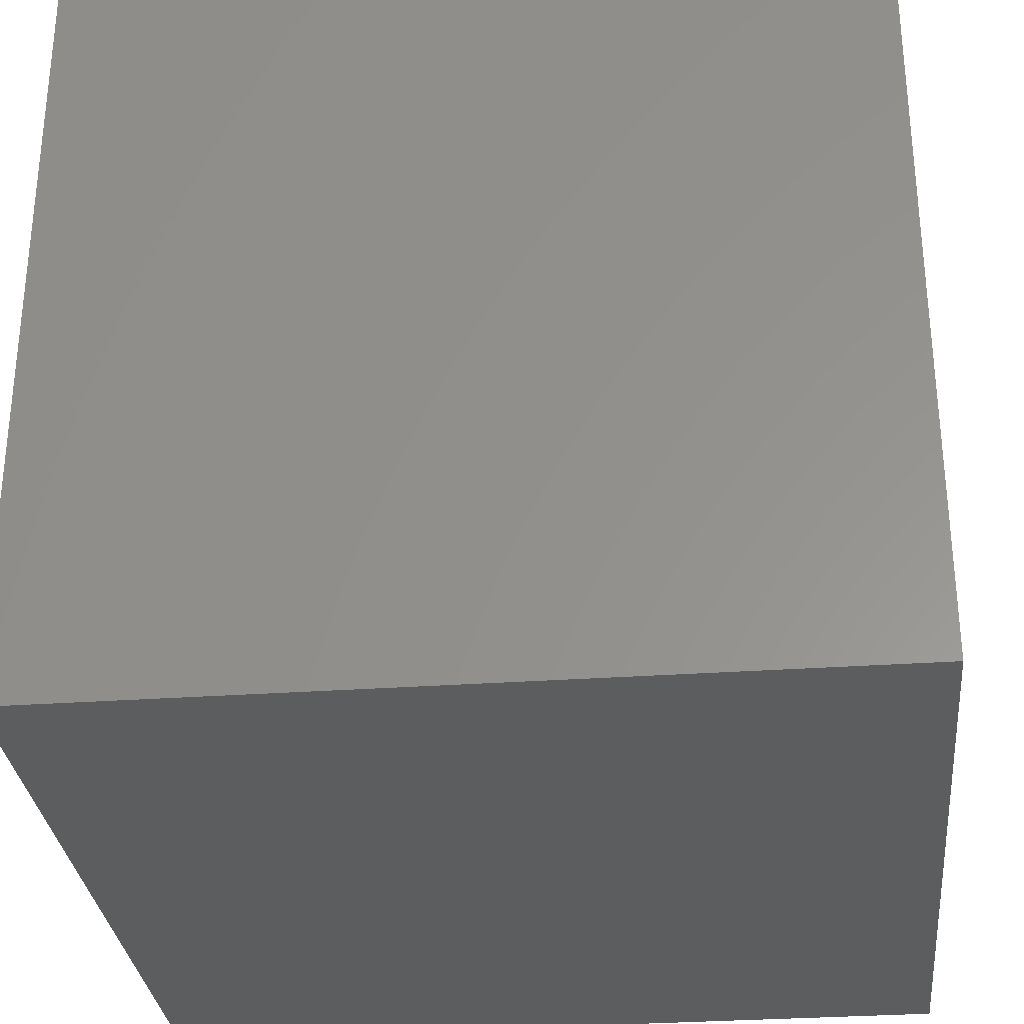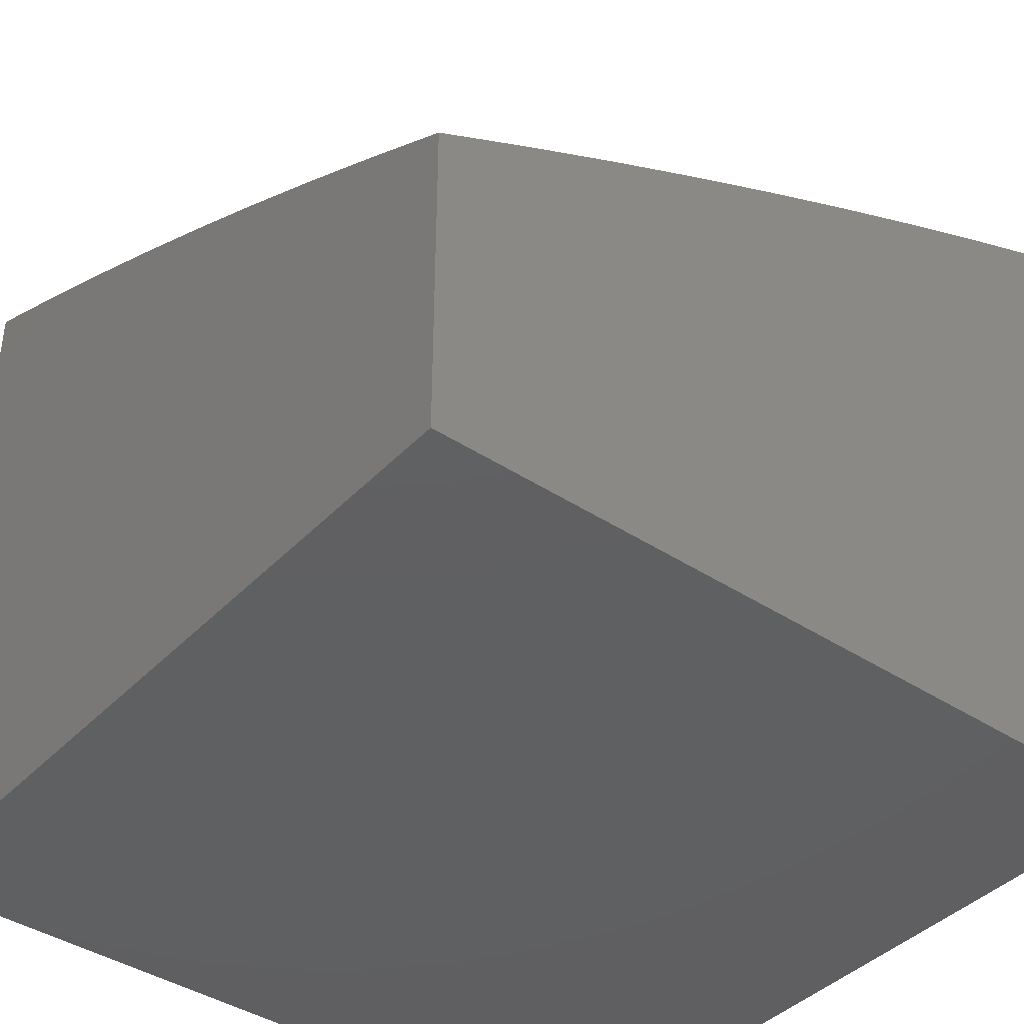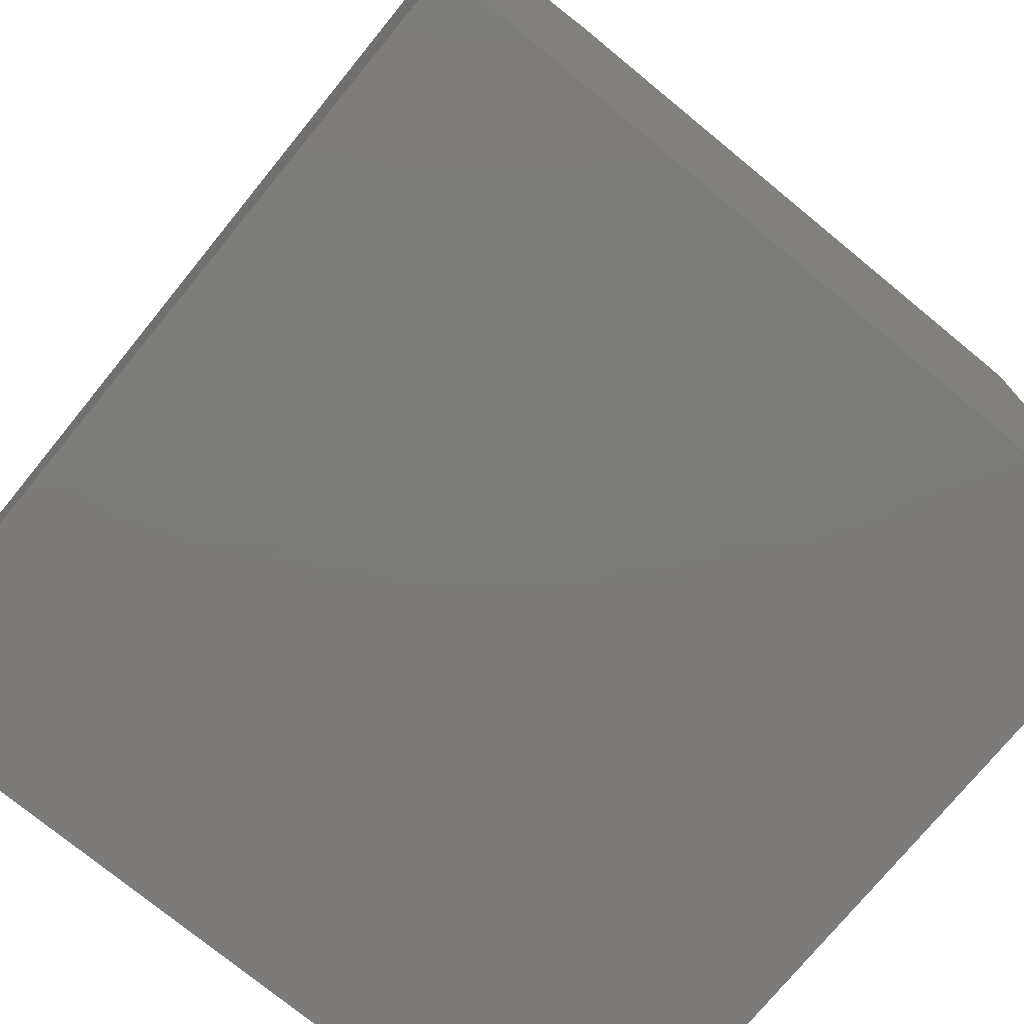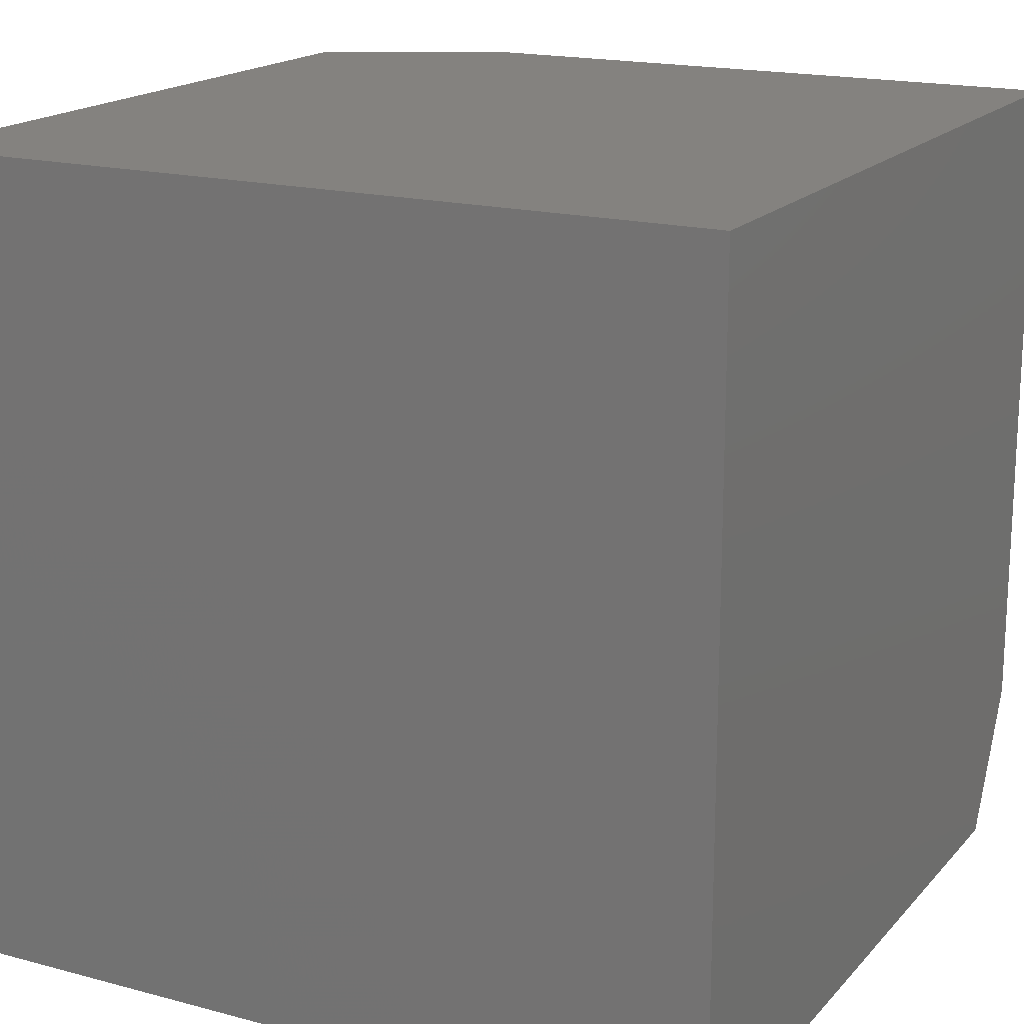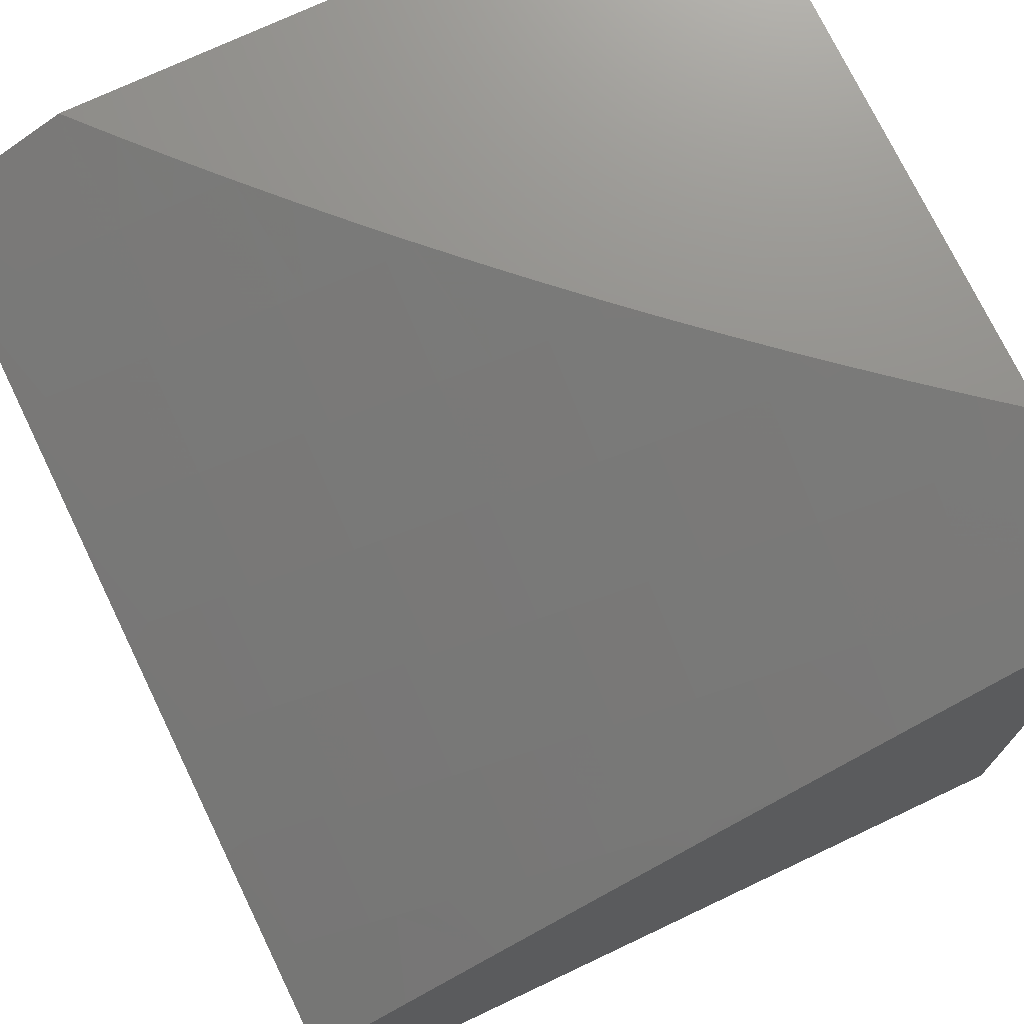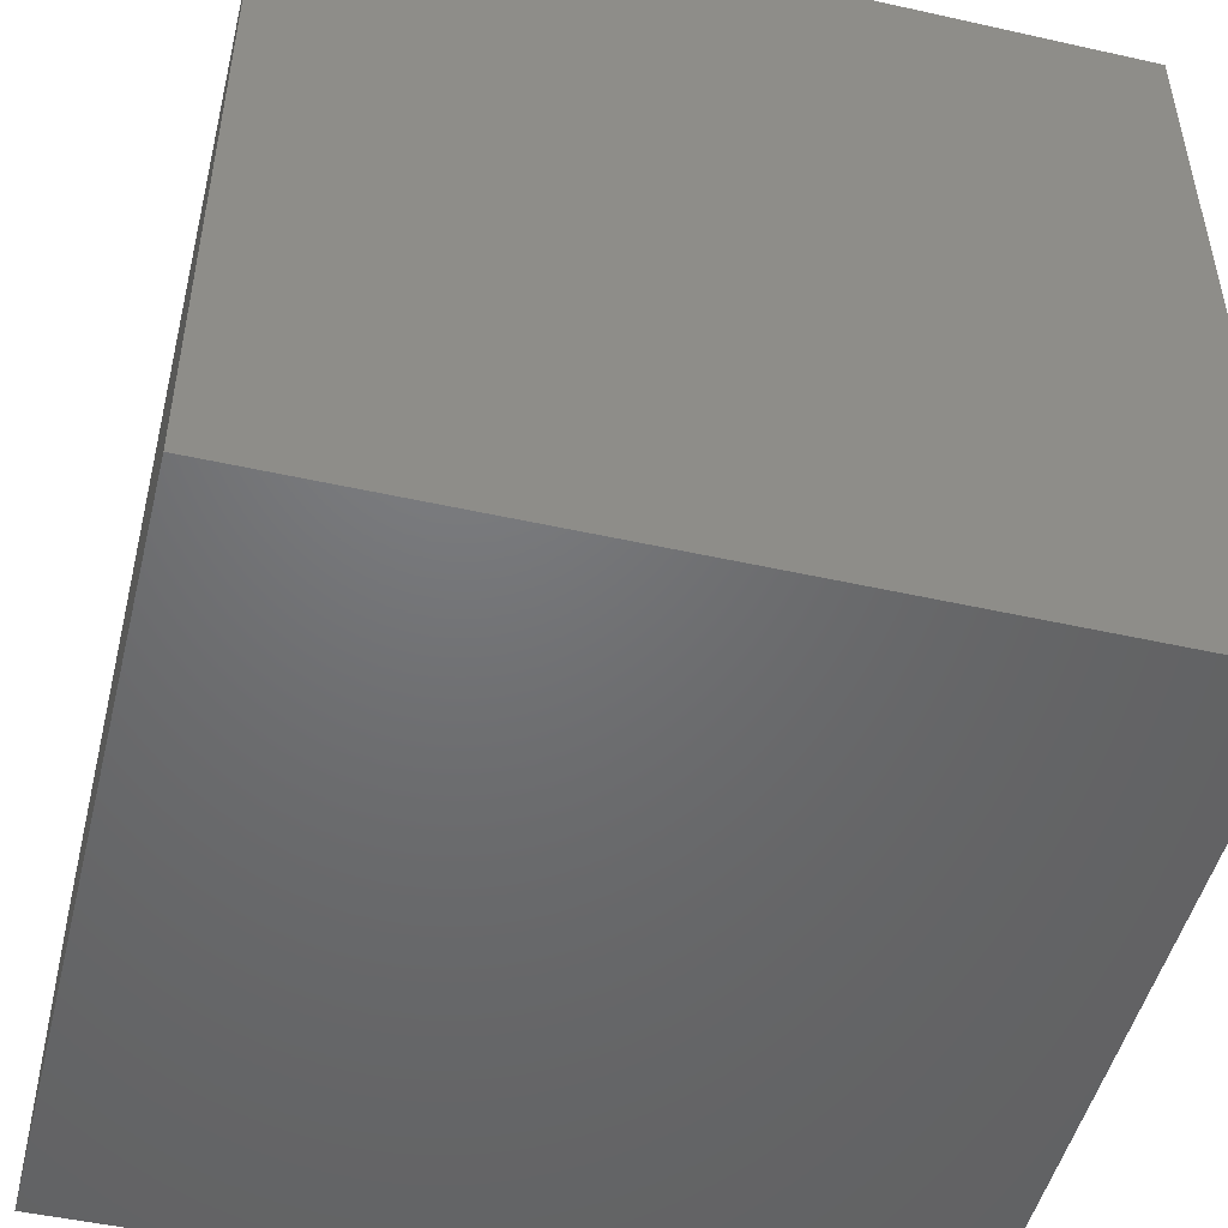
<metadata>
{"format":"stl","ext":"stl","renderer":"f3d","projection":"perspective","resolution":1024,"background":"white","views":[{"elev":-30.9,"azim":95.8,"up":"+Y"},{"elev":-40.7,"azim":-128.8,"up":"+Y"},{"elev":-75.1,"azim":-39.4,"up":"+Y"},{"elev":17.7,"azim":27.7,"up":"+Z"},{"elev":73.0,"azim":-115.3,"up":"+Y"},{"elev":-49.2,"azim":-13.9,"up":"+Y"}]}
</metadata>
<code>
# stl→obj: 173 verts, 342 faces
v -4.128 8.858 -5
v -4.105 8.884 -4.969
v -4 8.914 -5
v -4.111 8.896 -4.938
v -4 8.957 -4.912
v -4.116 8.909 -4.907
v -4.122 8.922 -4.876
v -4.254 8.863 -4.876
v -4.26 8.875 -4.845
v -4.391 8.814 -4.845
v -4.397 8.826 -4.814
v -4.528 8.763 -4.814
v -4.534 8.775 -4.783
v -4.664 8.71 -4.783
v -4.67 8.722 -4.752
v -4.8 8.654 -4.752
v -4.807 8.666 -4.721
v -4.936 8.596 -4.721
v -4.942 8.608 -4.69
v -5 8.544 -4.755
v -5 8.605 -4.631
v -4.236 8.825 -4.969
v -4.255 8.8 -5
v -4.366 8.764 -4.969
v -4.381 8.741 -5
v -4.496 8.701 -4.969
v -4.507 8.679 -5
v -4.625 8.636 -4.969
v -4.632 8.616 -5
v -4.753 8.569 -4.969
v -4.755 8.552 -5
v -4.88 8.5 -4.969
v -4.878 8.486 -5
v -5 8.417 -5
v -5 8.482 -4.878
v -4.888 8.513 -4.938
v -4.76 8.582 -4.938
v -4.631 8.649 -4.938
v -4.502 8.713 -4.938
v -4.372 8.776 -4.938
v -4.242 8.837 -4.938
v -4.908 8.549 -4.845
v -4.902 8.537 -4.876
v -4.895 8.525 -4.907
v -4.767 8.594 -4.907
v -5 8.664 -4.506
v -4.968 8.654 -4.565
v -4.962 8.642 -4.597
v -4.955 8.631 -4.628
v -4.826 8.701 -4.628
v -4.82 8.689 -4.659
v -4.689 8.757 -4.659
v -4.683 8.745 -4.69
v -4.552 8.811 -4.69
v -4.546 8.799 -4.721
v -4.415 8.863 -4.721
v -4.409 8.851 -4.752
v -4.278 8.912 -4.752
v -4.272 8.9 -4.783
v -4.139 8.96 -4.783
v -4.133 8.947 -4.814
v -4.053 9 -4.777
v -4 9 -4.824
v -5 8.722 -4.381
v -4.994 8.698 -4.44
v -4.988 8.687 -4.472
v -4.981 8.676 -4.503
v -4.851 8.746 -4.503
v -4.845 8.735 -4.534
v -4.714 8.803 -4.534
v -4.708 8.792 -4.565
v -4.577 8.858 -4.565
v -4.571 8.846 -4.597
v -4.439 8.91 -4.597
v -4.433 8.898 -4.628
v -4.301 8.96 -4.628
v -4.295 8.948 -4.659
v -4.209 9 -4.632
v -4.157 9 -4.681
v -5 8.778 -4.255
v -4.887 8.812 -4.315
v -4.875 8.79 -4.378
v -4.863 8.768 -4.44
v -4.732 8.837 -4.44
v -4.726 8.826 -4.472
v -4.594 8.892 -4.472
v -4.588 8.881 -4.503
v -4.456 8.945 -4.503
v -4.45 8.933 -4.534
v -4.318 8.995 -4.534
v -4.312 8.984 -4.565
v -4.309 9 -4.532
v -4.259 9 -4.582
v -5 8.832 -4.128
v -4.911 8.854 -4.189
v -4.899 8.833 -4.252
v -4.755 8.88 -4.315
v -4.744 8.859 -4.378
v -4.612 8.925 -4.378
v -4.6 8.903 -4.44
v -4.467 8.967 -4.44
v -4.462 8.956 -4.472
v -4.359 9 -4.481
v -5 8.884 -4
v -4.933 8.894 -4.063
v -4.922 8.874 -4.126
v -4.778 8.923 -4.189
v -4.767 8.902 -4.252
v -4.634 8.969 -4.252
v -4.623 8.947 -4.315
v -4.552 9 -4.273
v -4.504 9 -4.326
v -4.89 8.943 -4
v -4.8 8.964 -4.063
v -4.789 8.943 -4.126
v -4.69 9 -4.111
v -4.644 9 -4.165
v -4.779 9 -4
v -4.735 9 -4.056
v -4.598 9 -4.219
v -4.645 8.99 -4.189
v -4.456 9 -4.378
v -4.478 8.99 -4.378
v -4.408 9 -4.43
v -4.306 8.972 -4.597
v -4.105 9 -4.729
v -4.156 8.996 -4.69
v -4.289 8.936 -4.69
v -4.427 8.887 -4.659
v -4.565 8.835 -4.628
v -4.702 8.78 -4.597
v -4.839 8.724 -4.565
v -4.975 8.665 -4.534
v -4.145 8.972 -4.752
v -4.15 8.984 -4.721
v -4.128 8.935 -4.845
v -4.248 8.85 -4.907
v -4.378 8.789 -4.907
v -4.509 8.726 -4.907
v -4.638 8.661 -4.907
v -4.266 8.888 -4.814
v -4.283 8.924 -4.721
v -4.385 8.802 -4.876
v -4.521 8.751 -4.845
v -4.658 8.698 -4.814
v -4.793 8.642 -4.783
v -4.929 8.585 -4.752
v -4.403 8.838 -4.783
v -4.421 8.875 -4.69
v -4.445 8.922 -4.565
v -4.515 8.738 -4.876
v -4.645 8.673 -4.876
v -4.773 8.606 -4.876
v -4.54 8.787 -4.752
v -4.559 8.823 -4.659
v -4.583 8.869 -4.534
v -4.651 8.685 -4.845
v -4.787 8.63 -4.814
v -4.922 8.573 -4.783
v -4.677 8.734 -4.721
v -4.696 8.769 -4.628
v -4.72 8.814 -4.503
v -4.78 8.618 -4.845
v -4.813 8.678 -4.69
v -4.832 8.712 -4.597
v -4.857 8.757 -4.472
v -4.915 8.561 -4.814
v -4.949 8.62 -4.659
v -5 8 -4
v -4 8 -4
v -4 9 -4
v -5 8 -5
v -4 8 -5
f 1 2 3
f 3 2 4
f 3 4 5
f 5 4 6
f 5 6 7
f 7 6 8
f 7 8 9
f 9 8 10
f 9 10 11
f 11 10 12
f 11 12 13
f 13 12 14
f 13 14 15
f 15 14 16
f 15 16 17
f 17 16 18
f 17 18 19
f 19 18 20
f 19 20 21
f 2 1 22
f 22 1 23
f 22 23 24
f 24 23 25
f 24 25 26
f 26 25 27
f 26 27 28
f 28 27 29
f 28 29 30
f 30 29 31
f 30 31 32
f 32 31 33
f 32 33 34
f 34 35 32
f 32 35 36
f 32 36 30
f 30 36 37
f 30 37 28
f 28 37 38
f 28 38 26
f 26 38 39
f 26 39 24
f 24 39 40
f 24 40 22
f 22 40 41
f 22 41 2
f 2 41 4
f 20 42 35
f 35 42 43
f 35 43 44
f 44 43 45
f 44 45 37
f 37 45 38
f 46 47 21
f 21 47 48
f 21 48 49
f 49 48 50
f 49 50 51
f 51 50 52
f 51 52 53
f 53 52 54
f 53 54 55
f 55 54 56
f 55 56 57
f 57 56 58
f 57 58 59
f 59 58 60
f 59 60 61
f 61 60 62
f 61 62 63
f 64 65 46
f 46 65 66
f 46 66 67
f 67 66 68
f 67 68 69
f 69 68 70
f 69 70 71
f 71 70 72
f 71 72 73
f 73 72 74
f 73 74 75
f 75 74 76
f 75 76 77
f 77 76 78
f 77 78 79
f 80 81 64
f 64 81 82
f 64 82 83
f 83 82 84
f 83 84 85
f 85 84 86
f 85 86 87
f 87 86 88
f 87 88 89
f 89 88 90
f 89 90 91
f 91 90 92
f 91 92 93
f 94 95 80
f 80 95 96
f 80 96 81
f 81 96 97
f 81 97 98
f 98 97 99
f 98 99 100
f 100 99 101
f 100 101 102
f 102 101 103
f 102 103 88
f 88 103 92
f 88 92 90
f 104 105 94
f 94 105 106
f 94 106 95
f 95 106 107
f 95 107 108
f 108 107 109
f 108 109 110
f 110 109 111
f 110 111 112
f 104 113 105
f 105 113 114
f 105 114 115
f 115 114 116
f 115 116 117
f 113 118 114
f 114 118 119
f 114 119 116
f 120 121 117
f 117 121 107
f 117 107 115
f 115 107 106
f 115 106 105
f 121 120 109
f 109 120 111
f 122 123 112
f 112 123 99
f 112 99 110
f 110 99 97
f 110 97 108
f 108 97 96
f 108 96 95
f 122 124 123
f 123 124 101
f 123 101 99
f 124 103 101
f 91 93 125
f 125 93 78
f 125 78 76
f 126 127 79
f 79 127 128
f 79 128 77
f 77 128 129
f 77 129 75
f 75 129 130
f 75 130 73
f 73 130 131
f 73 131 71
f 71 131 132
f 71 132 69
f 69 132 133
f 69 133 67
f 67 133 46
f 62 134 126
f 126 134 135
f 126 135 127
f 127 135 128
f 61 63 136
f 136 63 5
f 136 5 7
f 6 4 137
f 137 4 41
f 137 41 138
f 138 41 40
f 138 40 139
f 139 40 39
f 139 39 140
f 140 39 38
f 140 38 45
f 7 9 136
f 136 9 141
f 136 141 61
f 61 141 59
f 134 62 60
f 60 58 134
f 134 58 142
f 134 142 135
f 135 142 128
f 6 137 8
f 8 137 143
f 8 143 10
f 10 143 144
f 10 144 12
f 12 144 145
f 12 145 14
f 14 145 146
f 14 146 16
f 16 146 147
f 16 147 18
f 18 147 20
f 143 137 138
f 9 11 141
f 141 11 148
f 141 148 59
f 59 148 57
f 58 56 142
f 142 56 149
f 142 149 128
f 128 149 129
f 76 74 125
f 125 74 150
f 125 150 91
f 91 150 89
f 143 138 151
f 151 138 139
f 151 139 152
f 152 139 140
f 152 140 153
f 153 140 45
f 153 45 43
f 11 13 148
f 148 13 154
f 148 154 57
f 57 154 55
f 56 54 149
f 149 54 155
f 149 155 129
f 129 155 130
f 74 72 150
f 150 72 156
f 150 156 89
f 89 156 87
f 100 102 86
f 86 102 88
f 143 151 144
f 144 151 157
f 144 157 145
f 145 157 158
f 145 158 146
f 146 158 159
f 146 159 147
f 147 159 20
f 157 151 152
f 13 15 154
f 154 15 160
f 154 160 55
f 55 160 53
f 54 52 155
f 155 52 161
f 155 161 130
f 130 161 131
f 72 70 156
f 156 70 162
f 156 162 87
f 87 162 85
f 98 100 84
f 84 100 86
f 107 121 109
f 157 152 163
f 163 152 153
f 163 153 42
f 42 153 43
f 15 17 160
f 160 17 164
f 160 164 53
f 53 164 51
f 52 50 161
f 161 50 165
f 161 165 131
f 131 165 132
f 70 68 162
f 162 68 166
f 162 166 85
f 85 166 83
f 81 98 82
f 82 98 84
f 44 37 36
f 157 163 158
f 158 163 167
f 158 167 159
f 159 167 20
f 167 163 42
f 17 19 164
f 164 19 168
f 164 168 51
f 51 168 49
f 50 48 165
f 165 48 47
f 165 47 132
f 132 47 133
f 68 66 166
f 166 66 65
f 166 65 83
f 83 65 64
f 35 44 36
f 20 167 42
f 21 49 168
f 168 19 21
f 46 133 47
f 113 169 118
f 118 169 170
f 118 170 171
f 113 104 169
f 104 94 169
f 169 94 80
f 169 80 64
f 64 46 169
f 169 46 21
f 169 21 20
f 169 20 172
f 172 20 35
f 172 35 34
f 34 33 172
f 172 33 31
f 172 31 173
f 173 31 29
f 173 29 27
f 27 25 173
f 173 25 23
f 173 23 1
f 1 3 173
f 169 172 170
f 170 172 173
f 63 62 171
f 171 62 126
f 171 126 79
f 79 78 171
f 171 78 93
f 171 93 92
f 92 103 171
f 171 103 124
f 171 124 122
f 122 112 171
f 171 112 111
f 171 111 120
f 120 117 171
f 171 117 116
f 171 116 119
f 119 118 171
f 3 5 173
f 173 5 63
f 173 63 170
f 170 63 171

</code>
